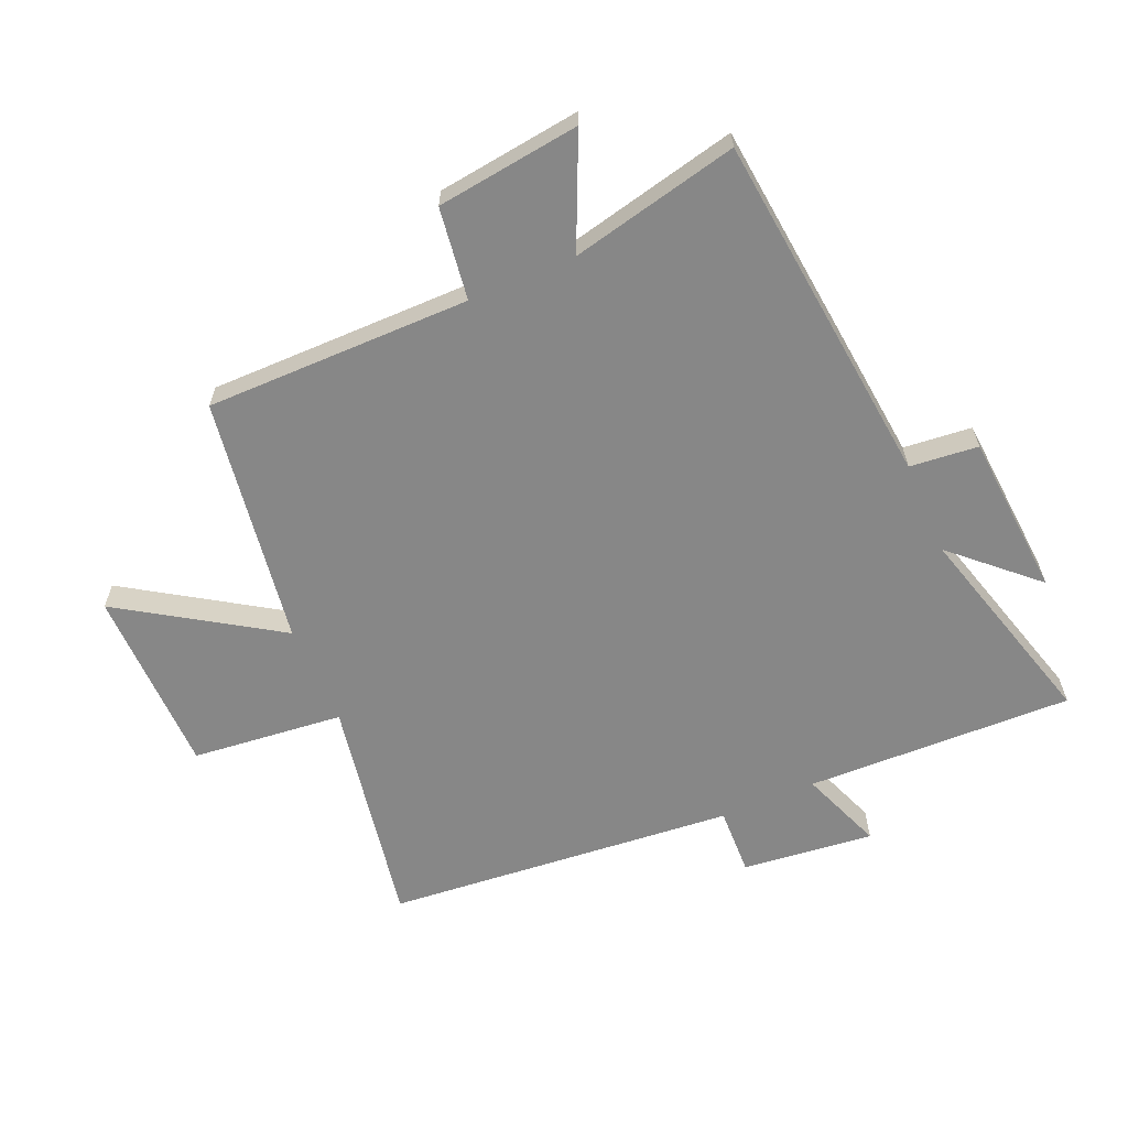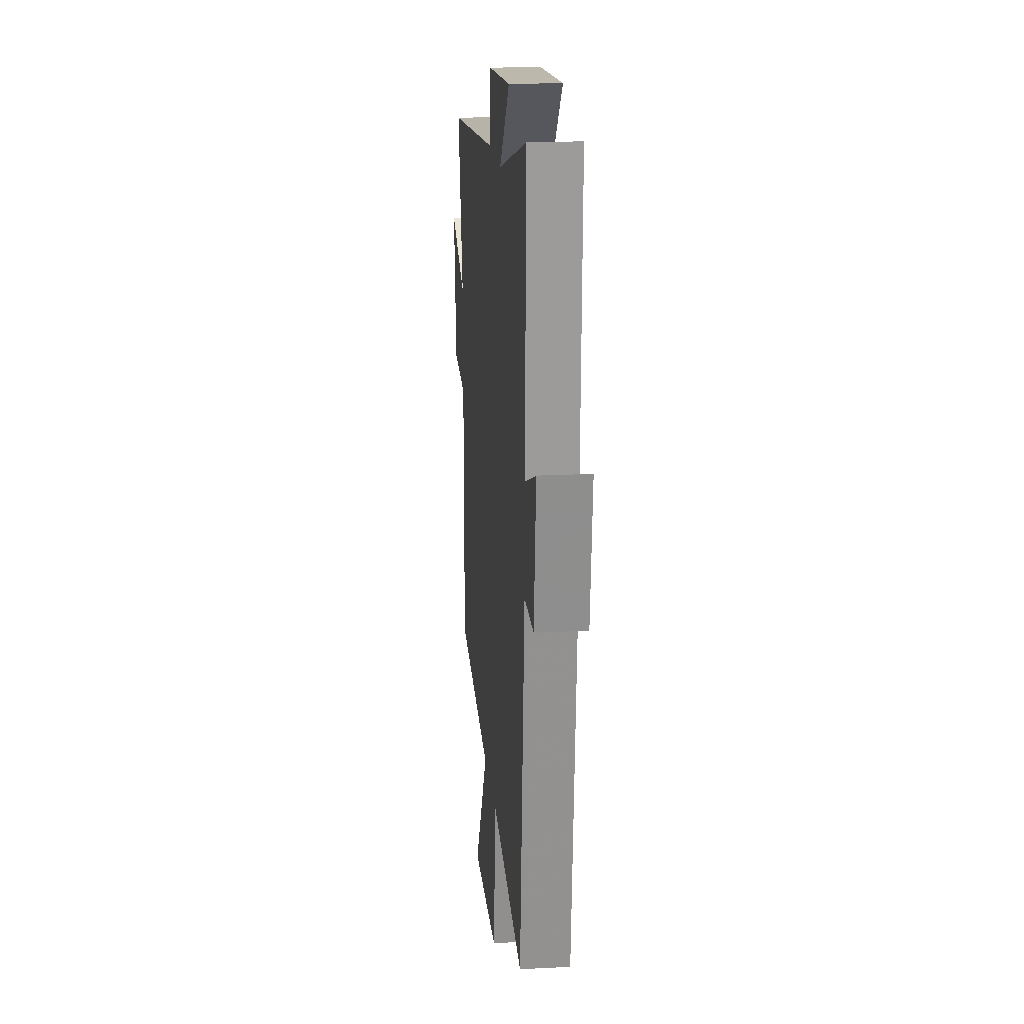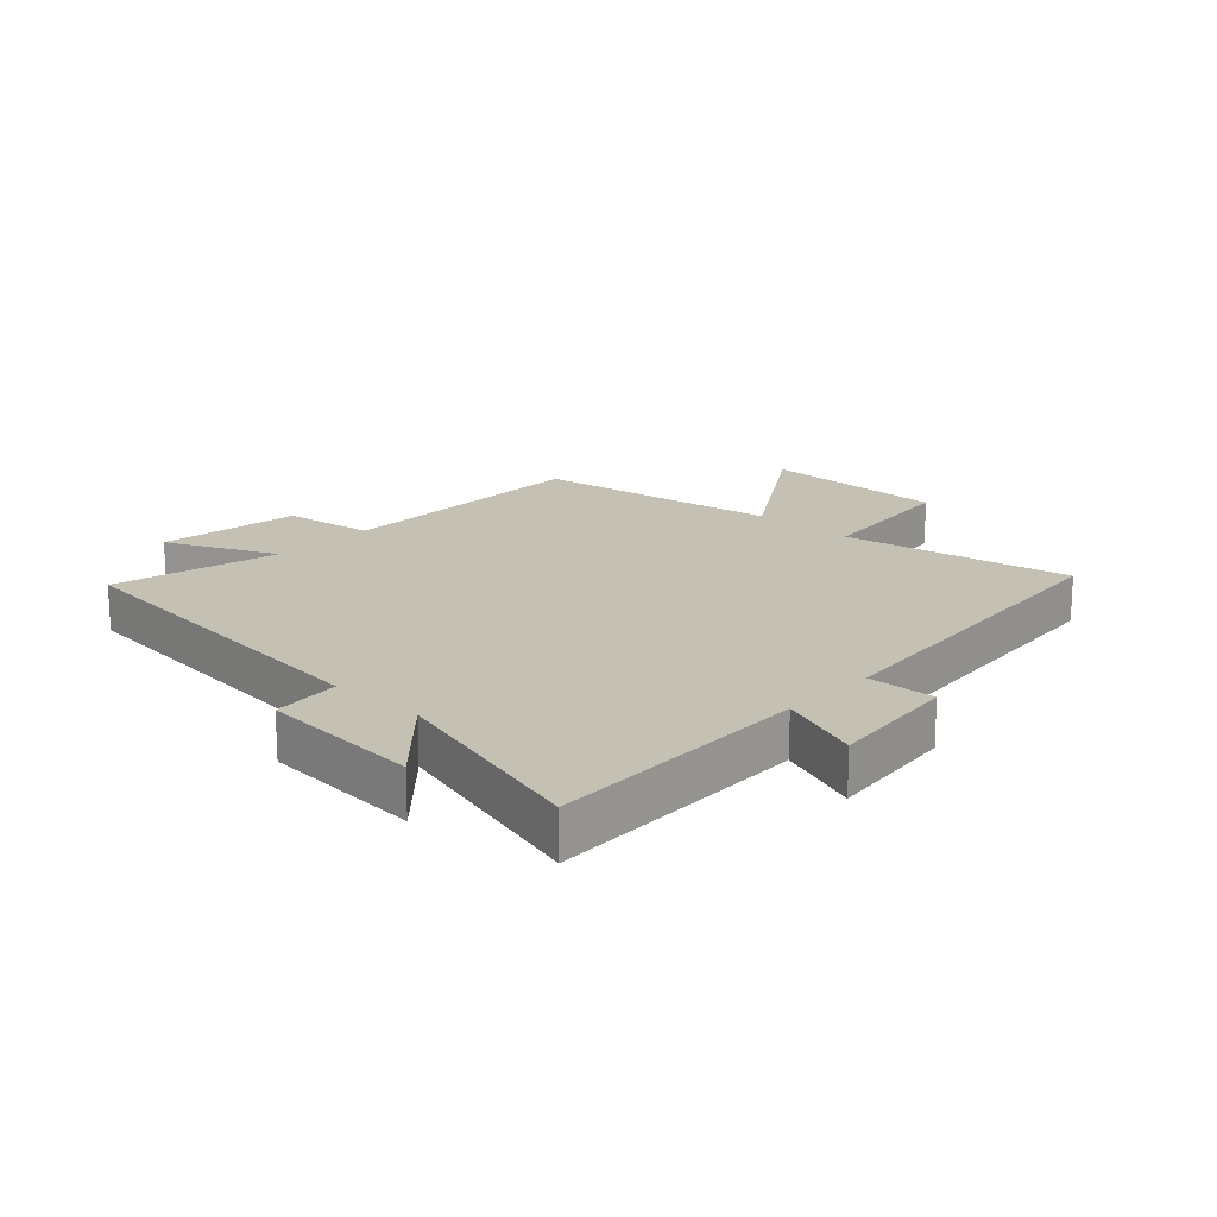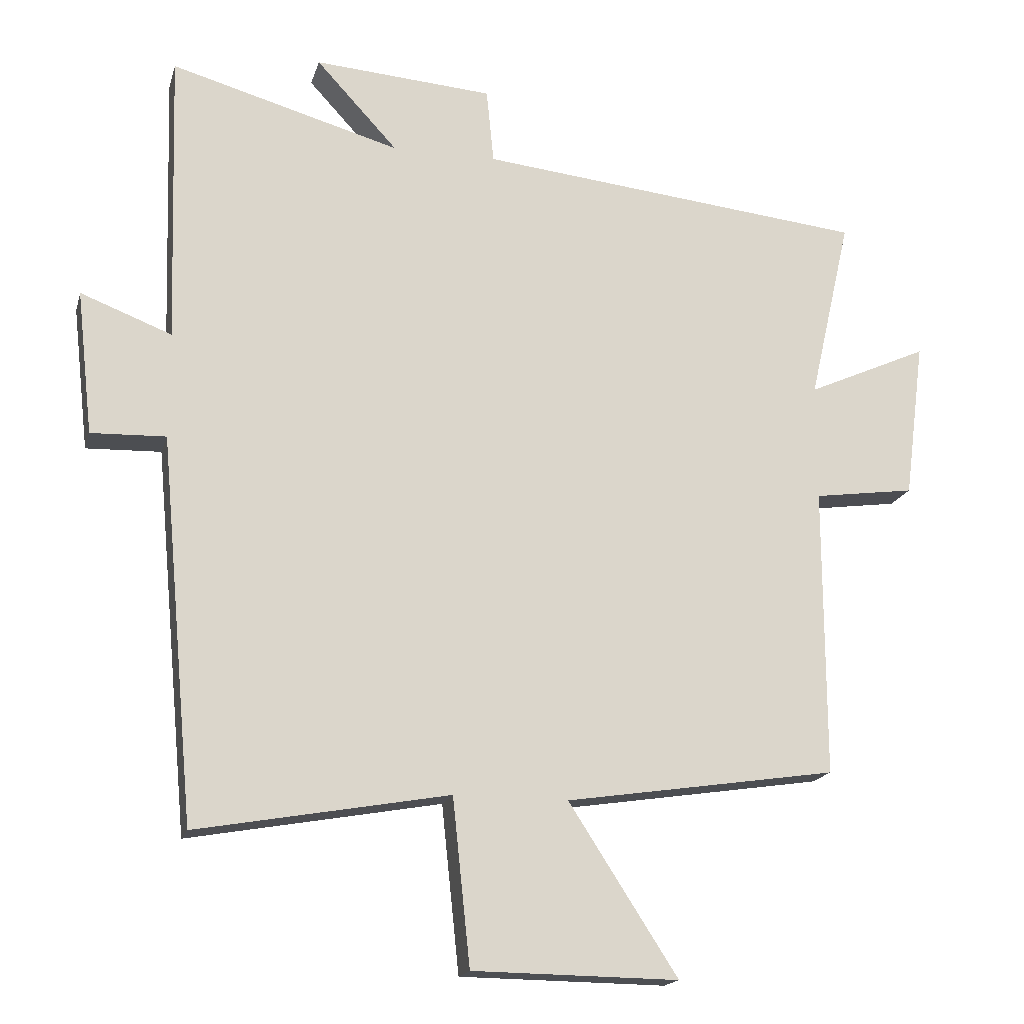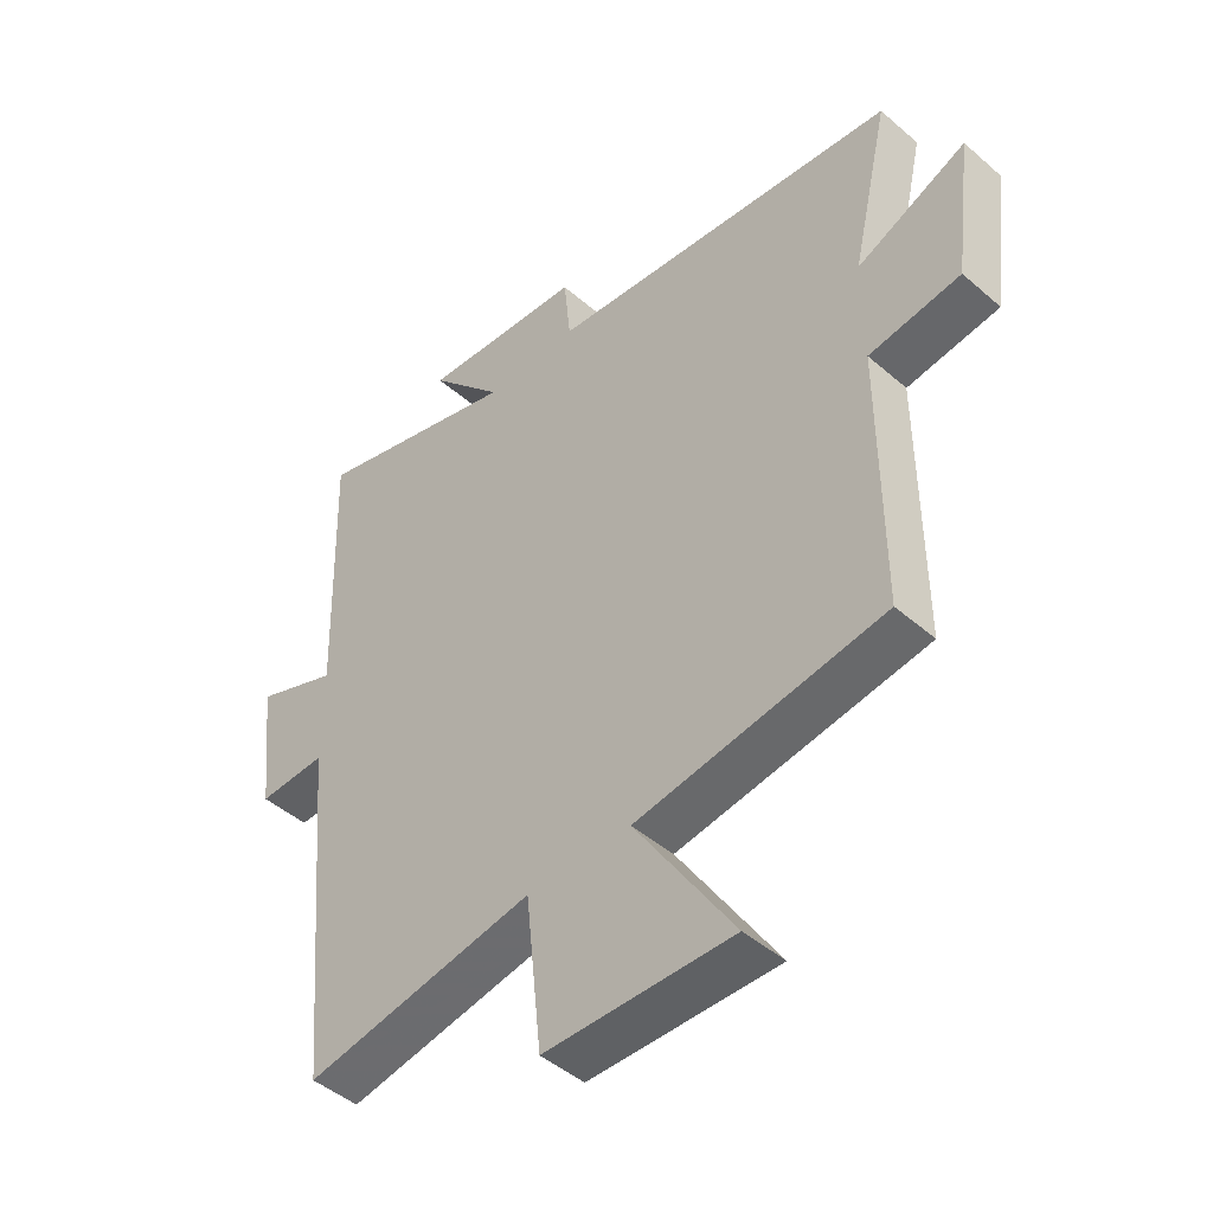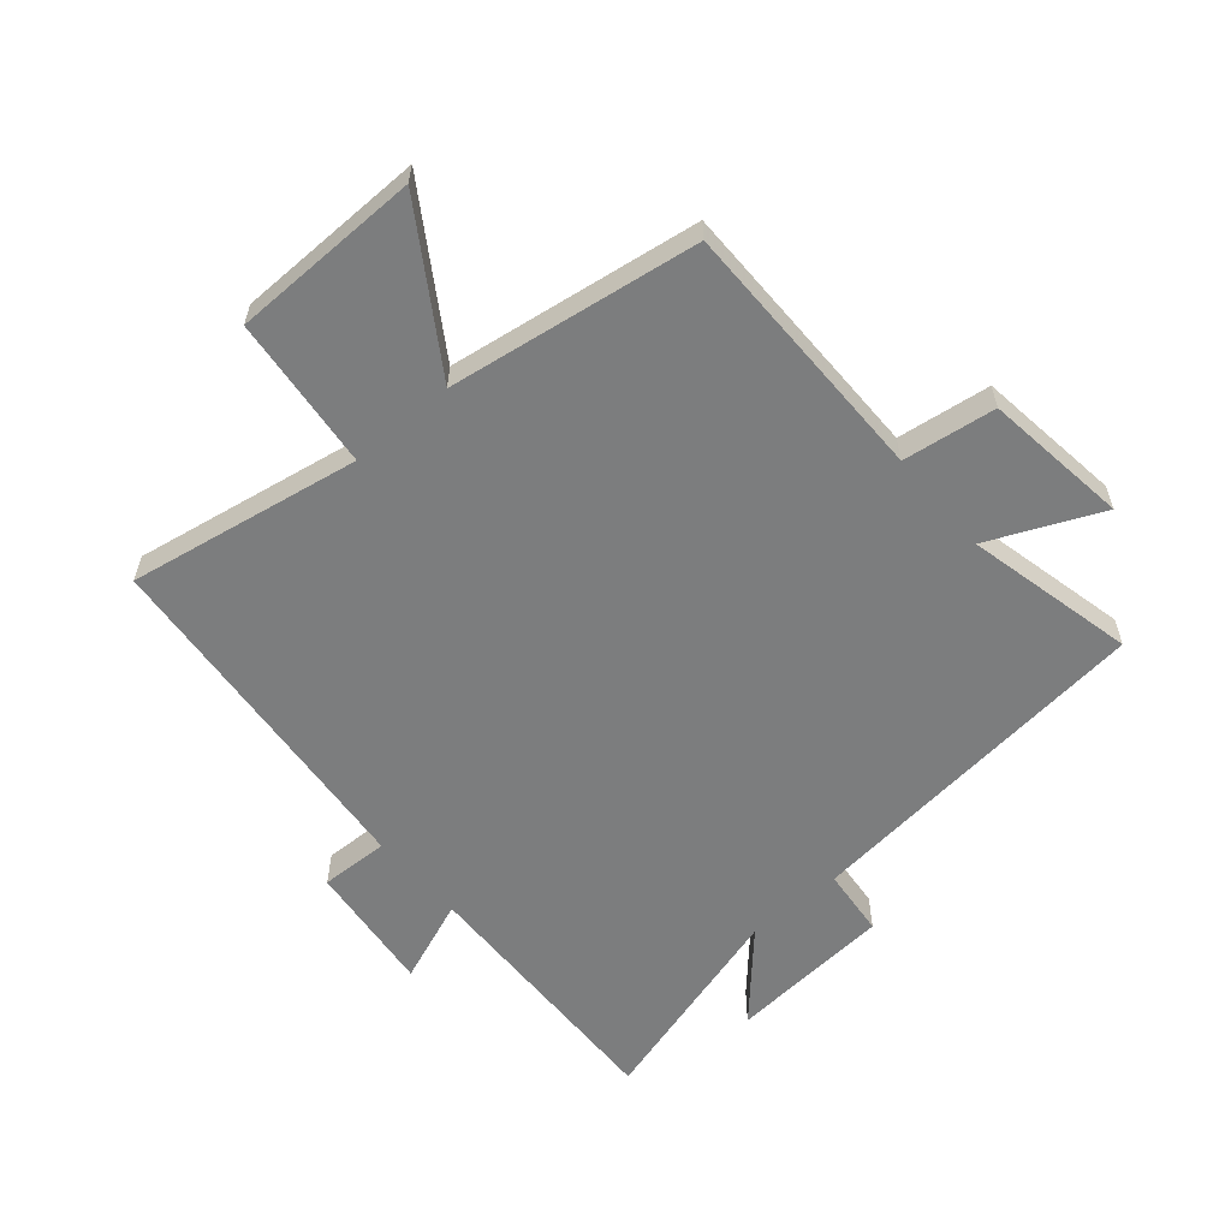
<metadata>
{"format":"obj","ext":"obj","renderer":"f3d","projection":"perspective","resolution":1024,"background":"white","views":[{"elev":-62.4,"azim":-66.6,"up":"+Y"},{"elev":19.0,"azim":84.4,"up":"+Z"},{"elev":18.0,"azim":43.1,"up":"+Y"},{"elev":-17.5,"azim":165.8,"up":"+Z"},{"elev":-46.1,"azim":-134.7,"up":"+Z"},{"elev":-59.0,"azim":-139.4,"up":"+Y"}]}
</metadata>
<code>
v -0.562 0.07 0.439
v 0.016 0.07 0.5
v 0.027 0.07 0.611
v 0.293 0.07 0.631
v 0.172 0.07 0.5
v 0.513 0.07 0.596
v 0.5 0.07 0.161
v 0.635 0.07 0.213
v 0.611 0.07 -0.001
v 0.5 0.07 0.003
v 0.448 0.07 -0.567
v 0.073 0.07 -0.5
v 0.047 0.07 -0.747
v -0.259 0.07 -0.751
v -0.097 0.07 -0.5
v -0.501 0.07 -0.439
v -0.5 0.07 -0.008
v -0.65 0.07 0.013
v -0.68 0.07 0.247
v -0.5 0.07 0.166
v -0.562 0 0.439
v 0.016 0 0.5
v 0.027 0 0.611
v 0.293 0 0.631
v 0.172 0 0.5
v 0.513 0 0.596
v 0.5 0 0.161
v 0.635 0 0.213
v 0.611 0 -0.001
v 0.5 0 0.003
v 0.448 0 -0.567
v 0.073 0 -0.5
v 0.047 0 -0.747
v -0.259 0 -0.751
v -0.097 0 -0.5
v -0.501 0 -0.439
v -0.5 0 -0.008
v -0.65 0 0.013
v -0.68 0 0.247
v -0.5 0 0.166
f 17 18 19 20
f 15 16 17
f 15 17 20
f 12 13 14 15
f 12 15 20 1
f 10 11 12 1
f 7 8 9 10
f 5 6 7
f 5 7 10 1
f 2 3 4 5
f 1 2 5
f 40 39 38 37
f 37 36 35
f 40 37 35
f 35 34 33 32
f 21 40 35 32
f 21 32 31 30
f 30 29 28 27
f 27 26 25
f 21 30 27 25
f 25 24 23 22
f 25 22 21
f 1 21 22 2
f 2 22 23 3
f 3 23 24 4
f 4 24 25 5
f 5 25 26 6
f 6 26 27 7
f 7 27 28 8
f 8 28 29 9
f 9 29 30 10
f 10 30 31 11
f 11 31 32 12
f 12 32 33 13
f 13 33 34 14
f 14 34 35 15
f 15 35 36 16
f 16 36 37 17
f 17 37 38 18
f 18 38 39 19
f 19 39 40 20
f 20 40 21 1

</code>
